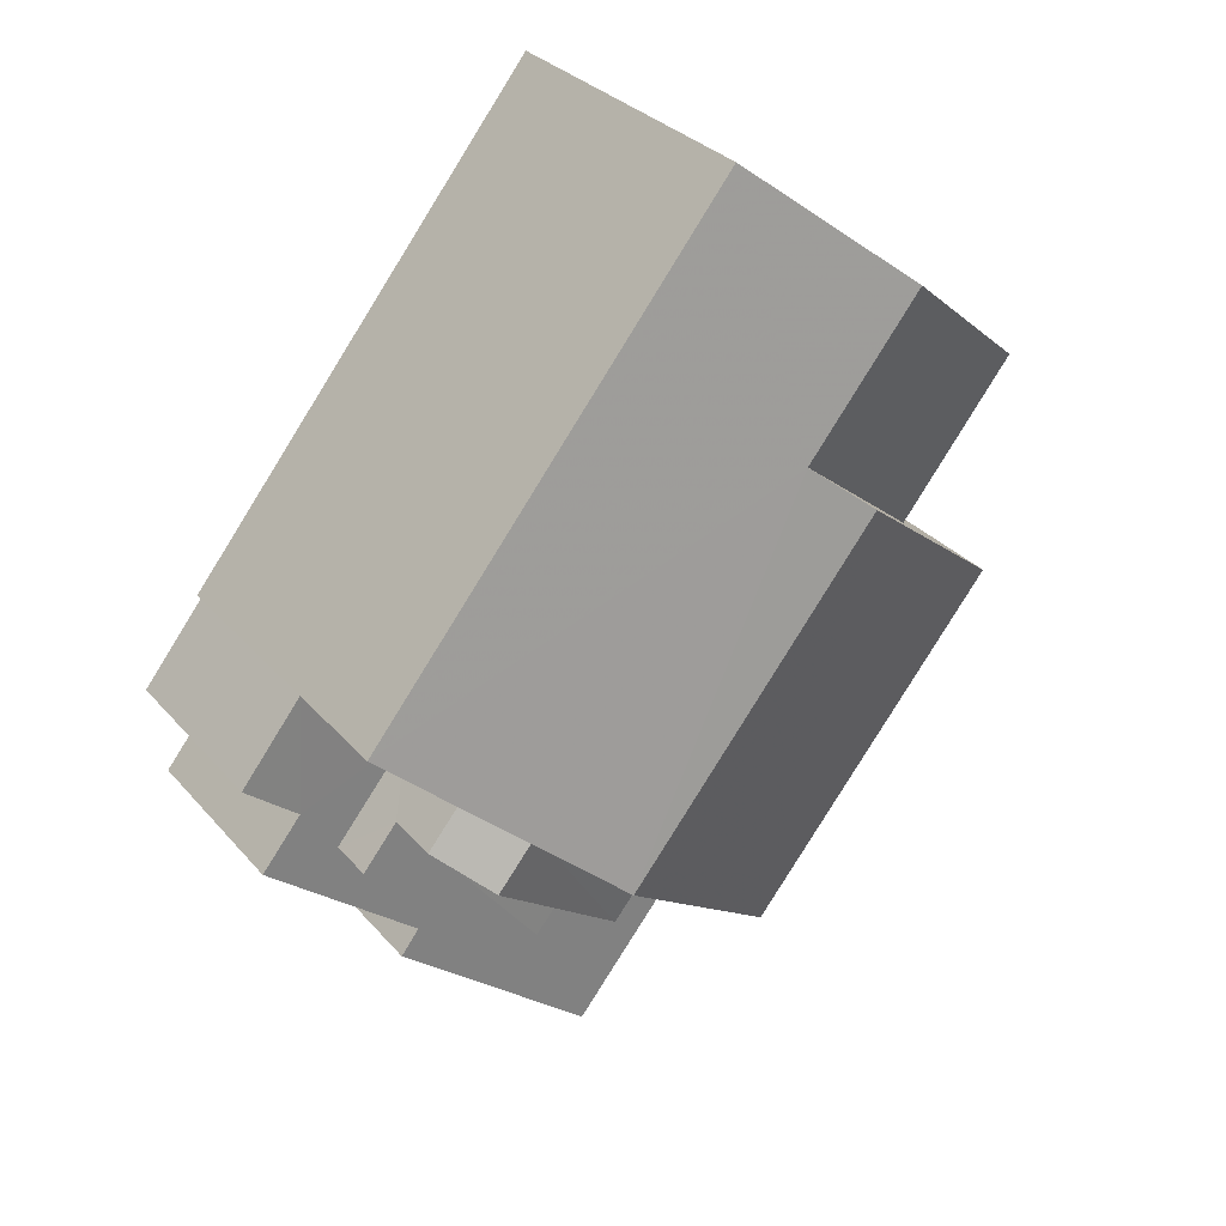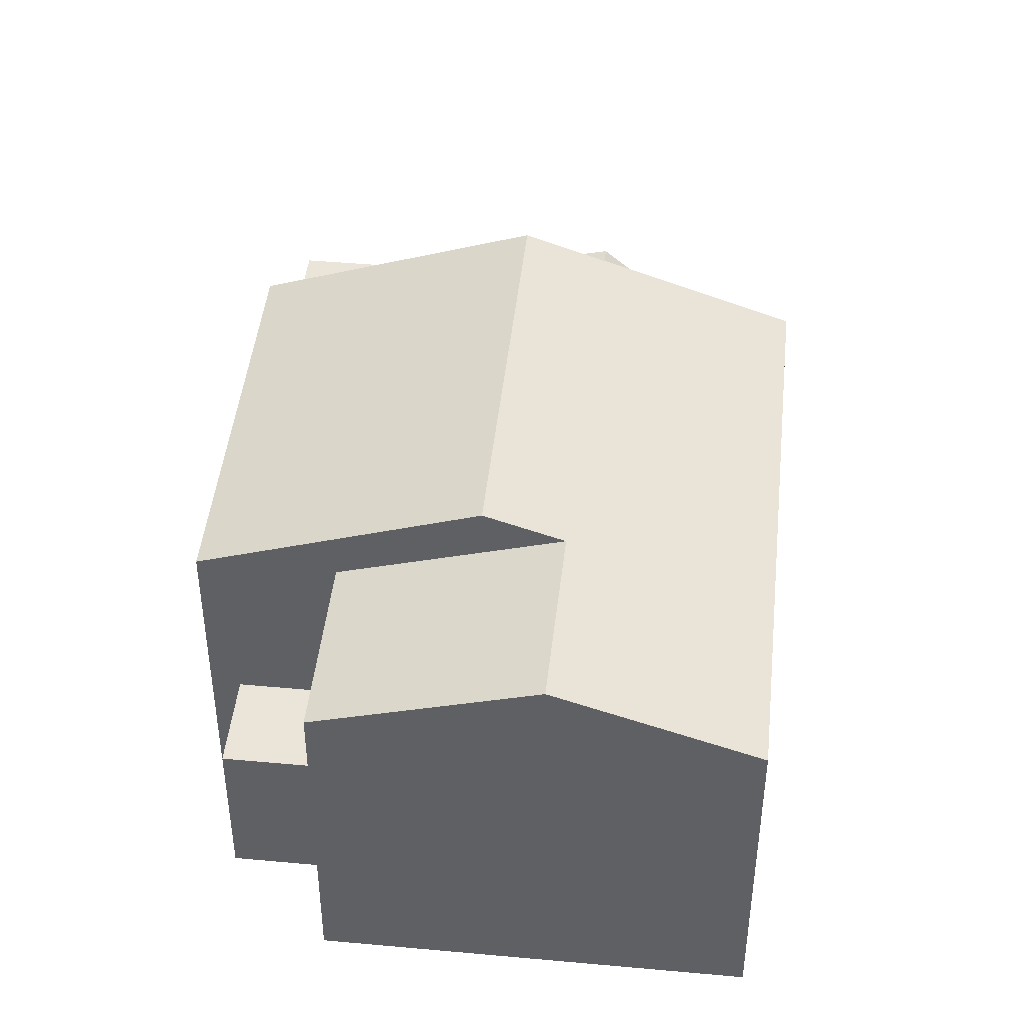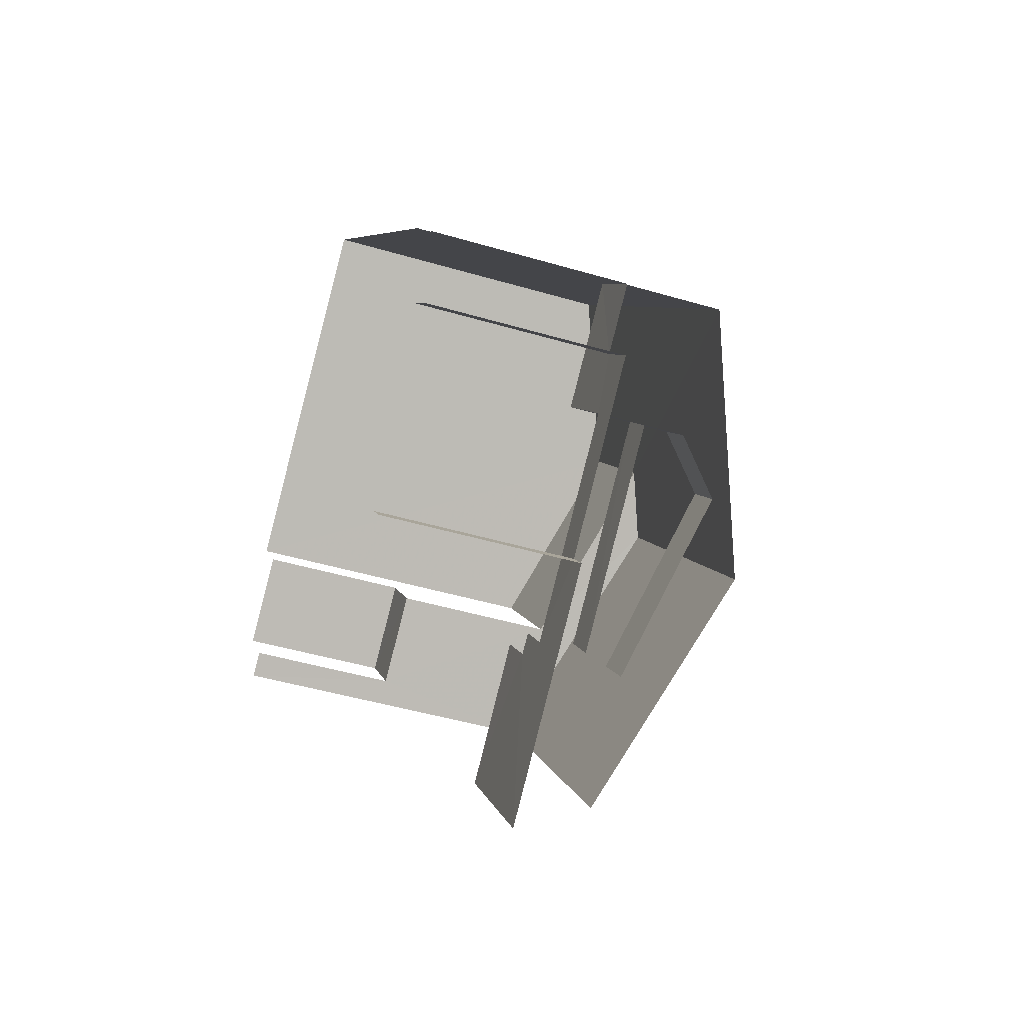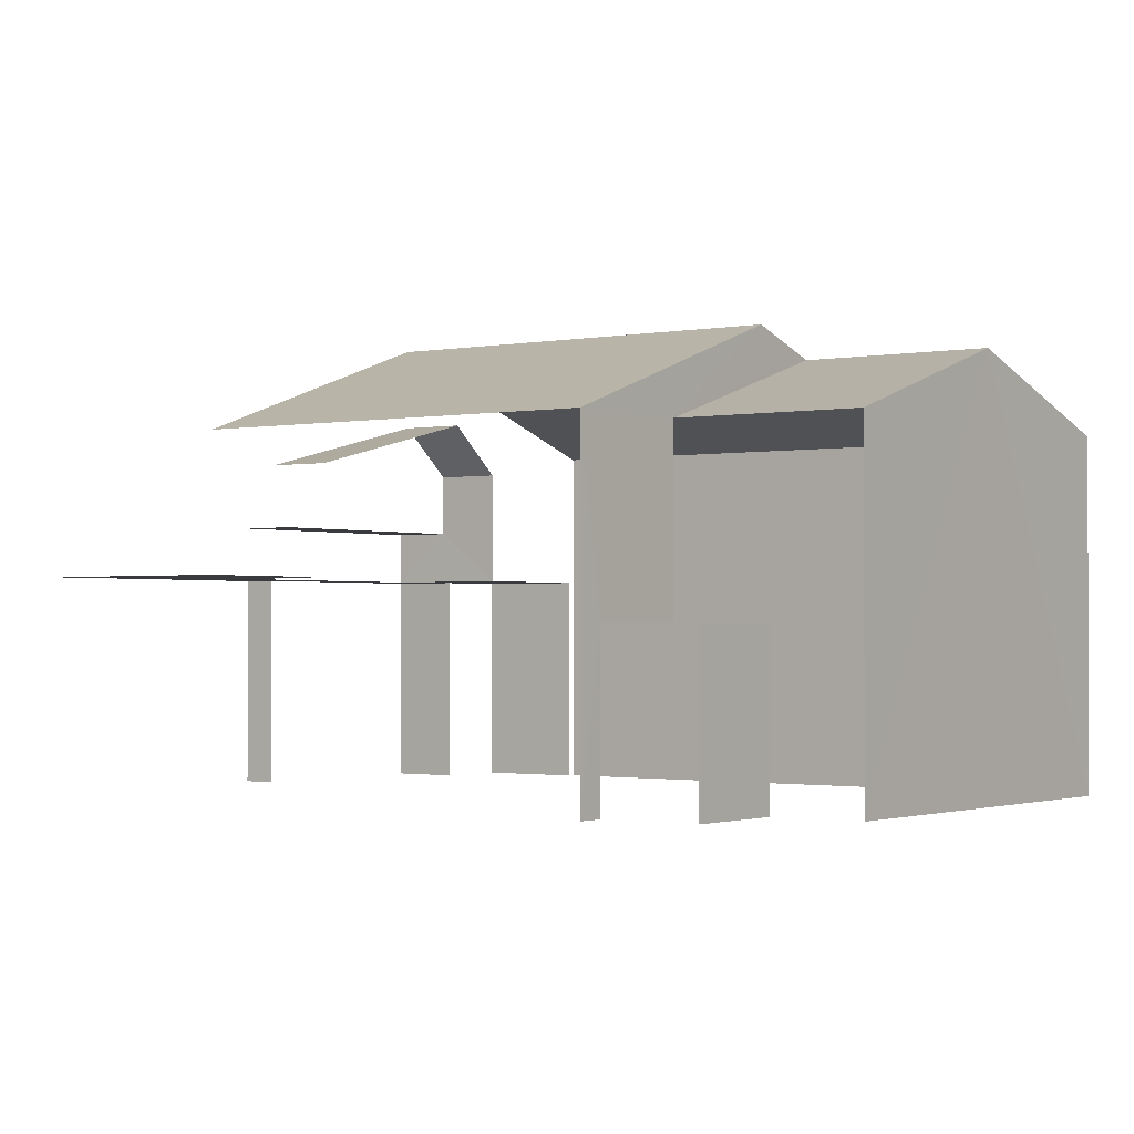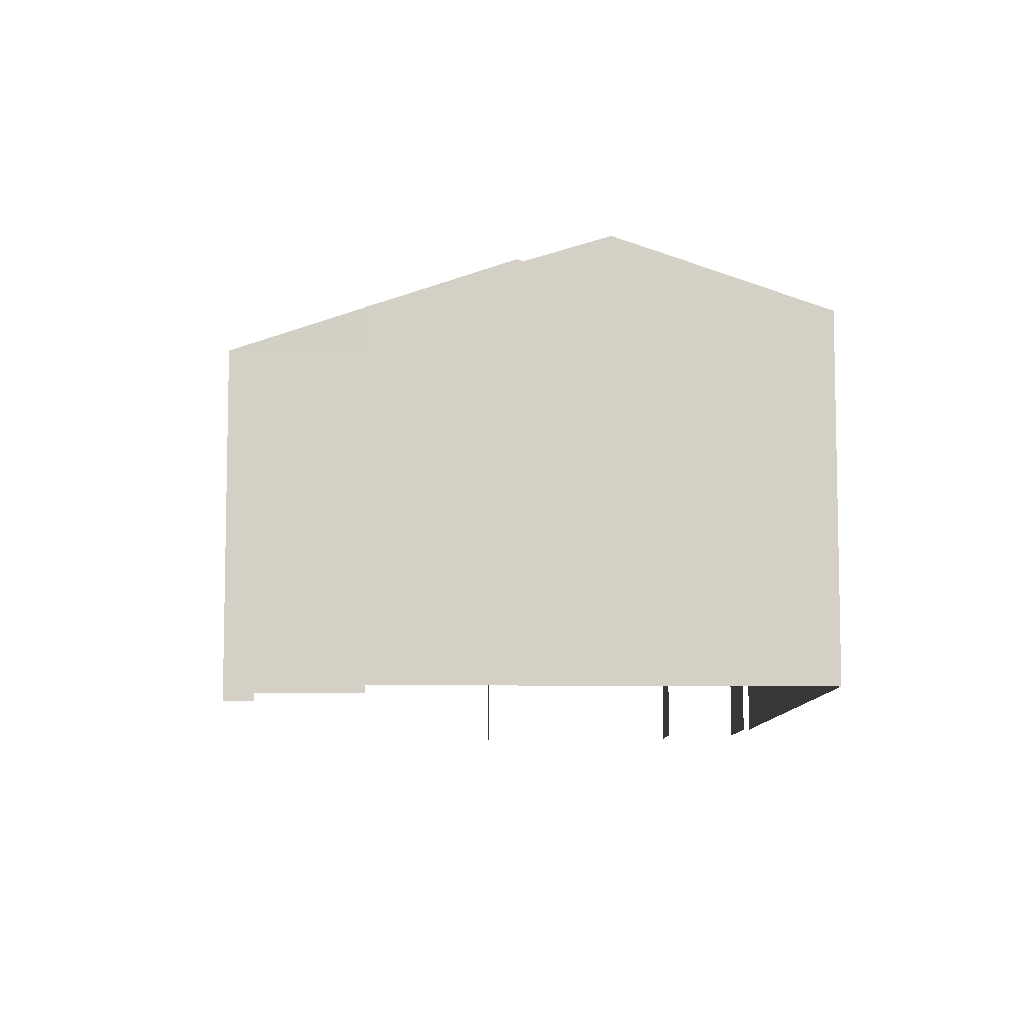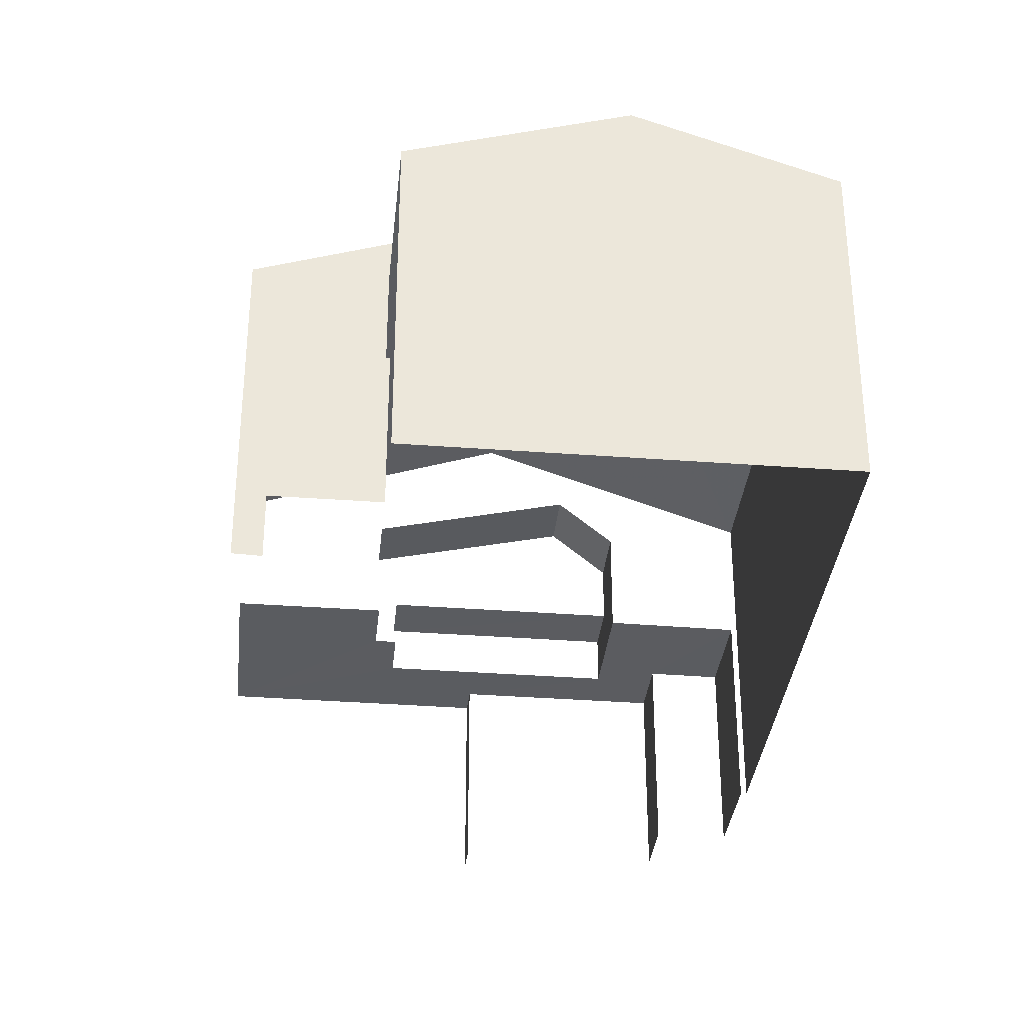
<metadata>
{"format":"obj","ext":"obj","renderer":"f3d","projection":"perspective","resolution":1024,"background":"white","views":[{"elev":30.9,"azim":-33.2,"up":"+Y"},{"elev":45.2,"azim":147.1,"up":"+Z"},{"elev":-46.7,"azim":-108.5,"up":"+Y"},{"elev":-1.3,"azim":87.4,"up":"+Z"},{"elev":-8.7,"azim":138.8,"up":"+Z"},{"elev":-34.4,"azim":135.2,"up":"+Z"}]}
</metadata>
<code>
v -2.247e+05 -1.283e+05 13.46
v -2.247e+05 -1.283e+05 13.46
v -2.247e+05 -1.283e+05 13.46
v -2.247e+05 -1.283e+05 13.46
v -2.247e+05 -1.283e+05 13.46
v -2.247e+05 -1.283e+05 13.46
v -2.247e+05 -1.283e+05 13.46
v -2.247e+05 -1.283e+05 13.46
v -2.247e+05 -1.283e+05 13.46
v -2.247e+05 -1.283e+05 13.46
v -2.247e+05 -1.283e+05 13.46
v -2.247e+05 -1.283e+05 13.46
v -2.247e+05 -1.283e+05 13.46
v -2.247e+05 -1.283e+05 13.46
v -2.247e+05 -1.283e+05 18.52
v -2.247e+05 -1.283e+05 18.52
v -2.247e+05 -1.283e+05 18.52
v -2.247e+05 -1.283e+05 18.52
v -2.247e+05 -1.283e+05 17.53
v -2.247e+05 -1.283e+05 17.53
v -2.247e+05 -1.283e+05 17.53
v -2.247e+05 -1.283e+05 17.53
v -2.247e+05 -1.283e+05 17.53
v -2.247e+05 -1.283e+05 17.53
v -2.247e+05 -1.283e+05 17.53
v -2.247e+05 -1.283e+05 17.53
v -2.247e+05 -1.283e+05 17.53
v -2.247e+05 -1.283e+05 17.53
v -2.247e+05 -1.283e+05 17.53
v -2.247e+05 -1.283e+05 17.53
v -2.247e+05 -1.283e+05 17.53
v -2.247e+05 -1.283e+05 17.53
v -2.247e+05 -1.283e+05 21.98
v -2.247e+05 -1.283e+05 21.47
v -2.247e+05 -1.283e+05 20.14
v -2.247e+05 -1.283e+05 20.14
v -2.247e+05 -1.283e+05 21.98
v -2.247e+05 -1.283e+05 21.47
v -2.247e+05 -1.283e+05 16.66
v -2.247e+05 -1.283e+05 16.66
v -2.247e+05 -1.283e+05 16.66
v -2.247e+05 -1.283e+05 16.66
v -2.247e+05 -1.283e+05 20.14
v -2.247e+05 -1.283e+05 20.14
v -2.247e+05 -1.283e+05 20.64
v -2.247e+05 -1.283e+05 20.64
v -2.247e+05 -1.283e+05 19.69
v -2.247e+05 -1.283e+05 19.69
v -2.247e+05 -1.283e+05 20.14
v -2.247e+05 -1.283e+05 20.14
v -2.247e+05 -1.283e+05 19.69
v -2.247e+05 -1.283e+05 19.69
f 1 2 3
f 4 1 5
f 6 7 3
f 8 9 5
f 7 10 11
f 12 13 8
f 11 14 12
f 3 8 1
f 8 5 1
f 3 7 11
f 8 11 12
f 3 11 8
f 26 13 12
f 27 26 12
f 40 2 41
f 40 3 2
f 1 4 42
f 4 50 42
f 42 49 39
f 42 50 49
f 30 14 11
f 28 30 11
f 22 17 16
f 29 22 16
f 21 43 48
f 43 33 48
f 21 48 24
f 8 25 9
f 45 33 35
f 9 25 35
f 25 31 51
f 48 33 45
f 51 45 35
f 25 51 35
f 19 48 47
f 19 24 48
f 22 18 17
f 22 32 18
f 44 21 6
f 6 21 7
f 44 43 21
f 7 21 20
f 32 19 18
f 15 18 46
f 52 15 46
f 19 47 18
f 18 47 46
f 23 10 7
f 20 23 7
f 15 16 17
f 18 15 17
f 19 20 21
f 20 22 23
f 21 24 19
f 25 26 27
f 28 29 30
f 23 22 28
f 25 27 31
f 30 29 27
f 27 29 31
f 19 32 22
f 28 22 29
f 20 19 22
f 33 34 35
f 35 34 36
f 33 37 34
f 36 34 38
f 39 40 41
f 42 39 41
f 37 33 43
f 44 37 43
f 45 46 47
f 48 45 47
f 49 50 38
f 34 49 38
f 51 52 46
f 45 51 46
f 25 13 26
f 25 8 13
f 30 12 14
f 30 27 12
f 29 15 31
f 31 15 51
f 29 16 15
f 51 15 52
f 23 11 10
f 23 28 11
f 50 4 38
f 4 5 38
f 5 36 38
f 6 3 40
f 6 40 44
f 44 49 37
f 37 49 34
f 40 39 49
f 40 49 44
f 36 5 9
f 35 36 9
f 42 41 2
f 1 42 2

</code>
